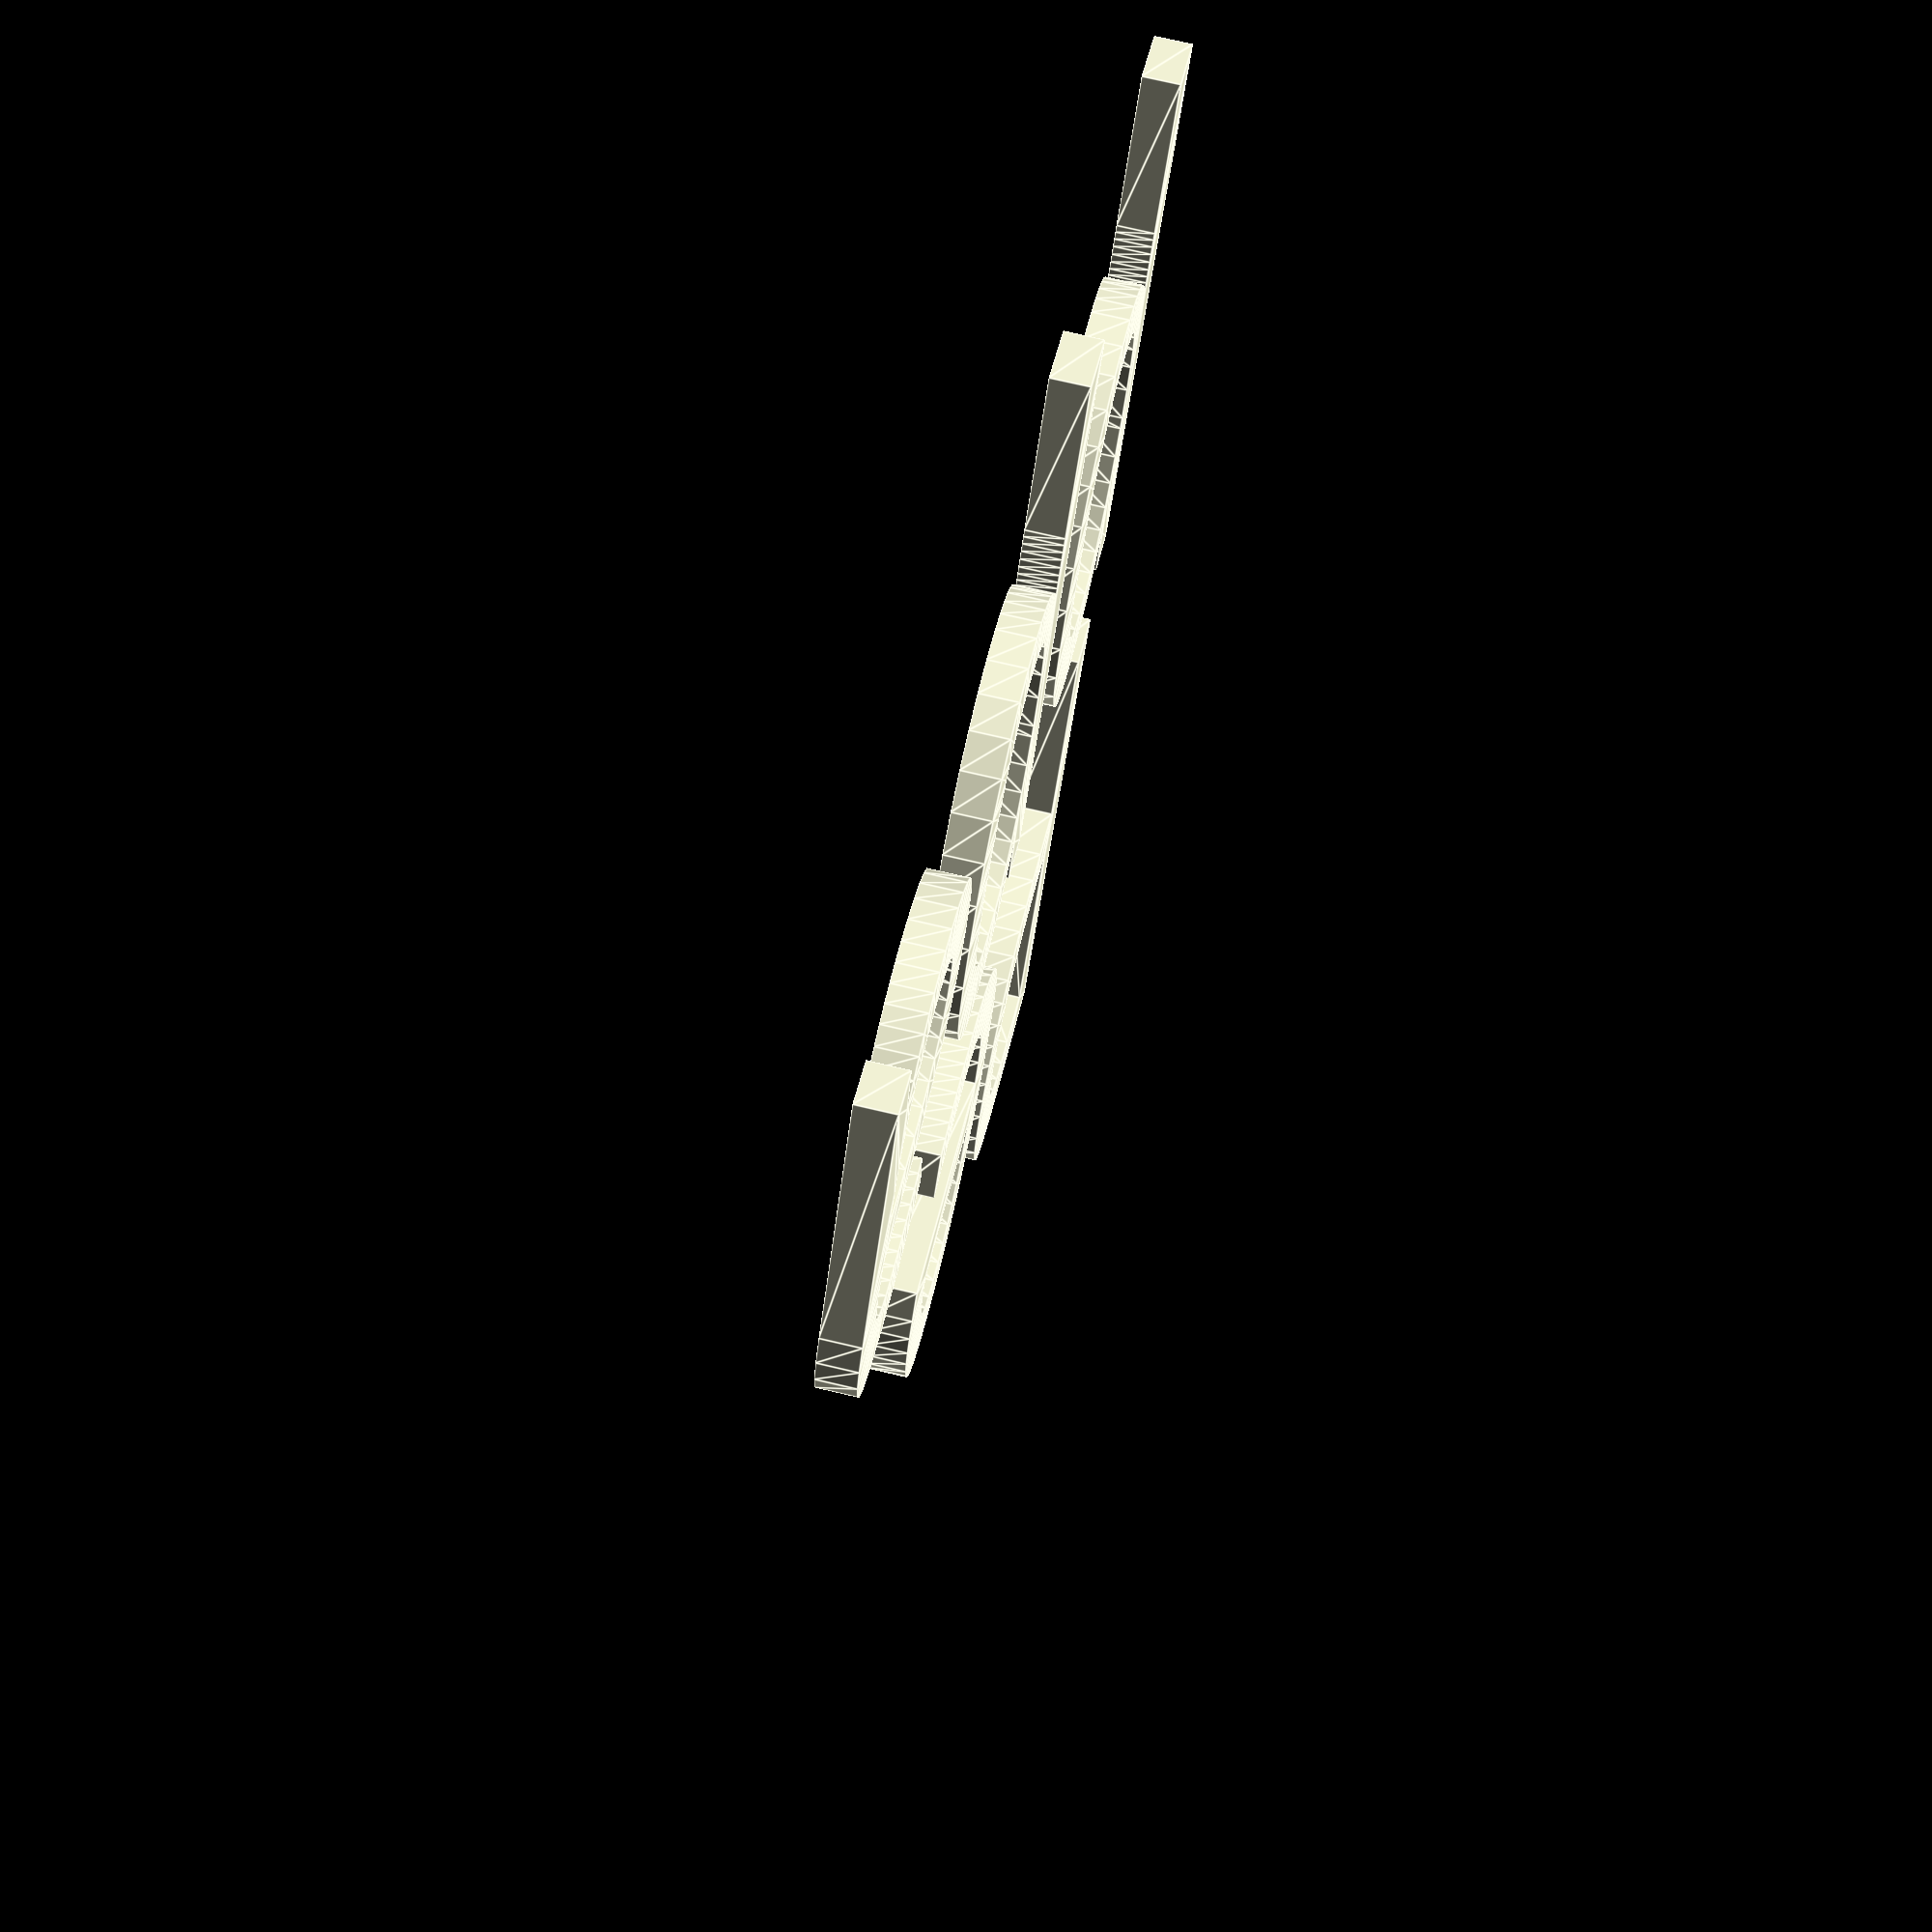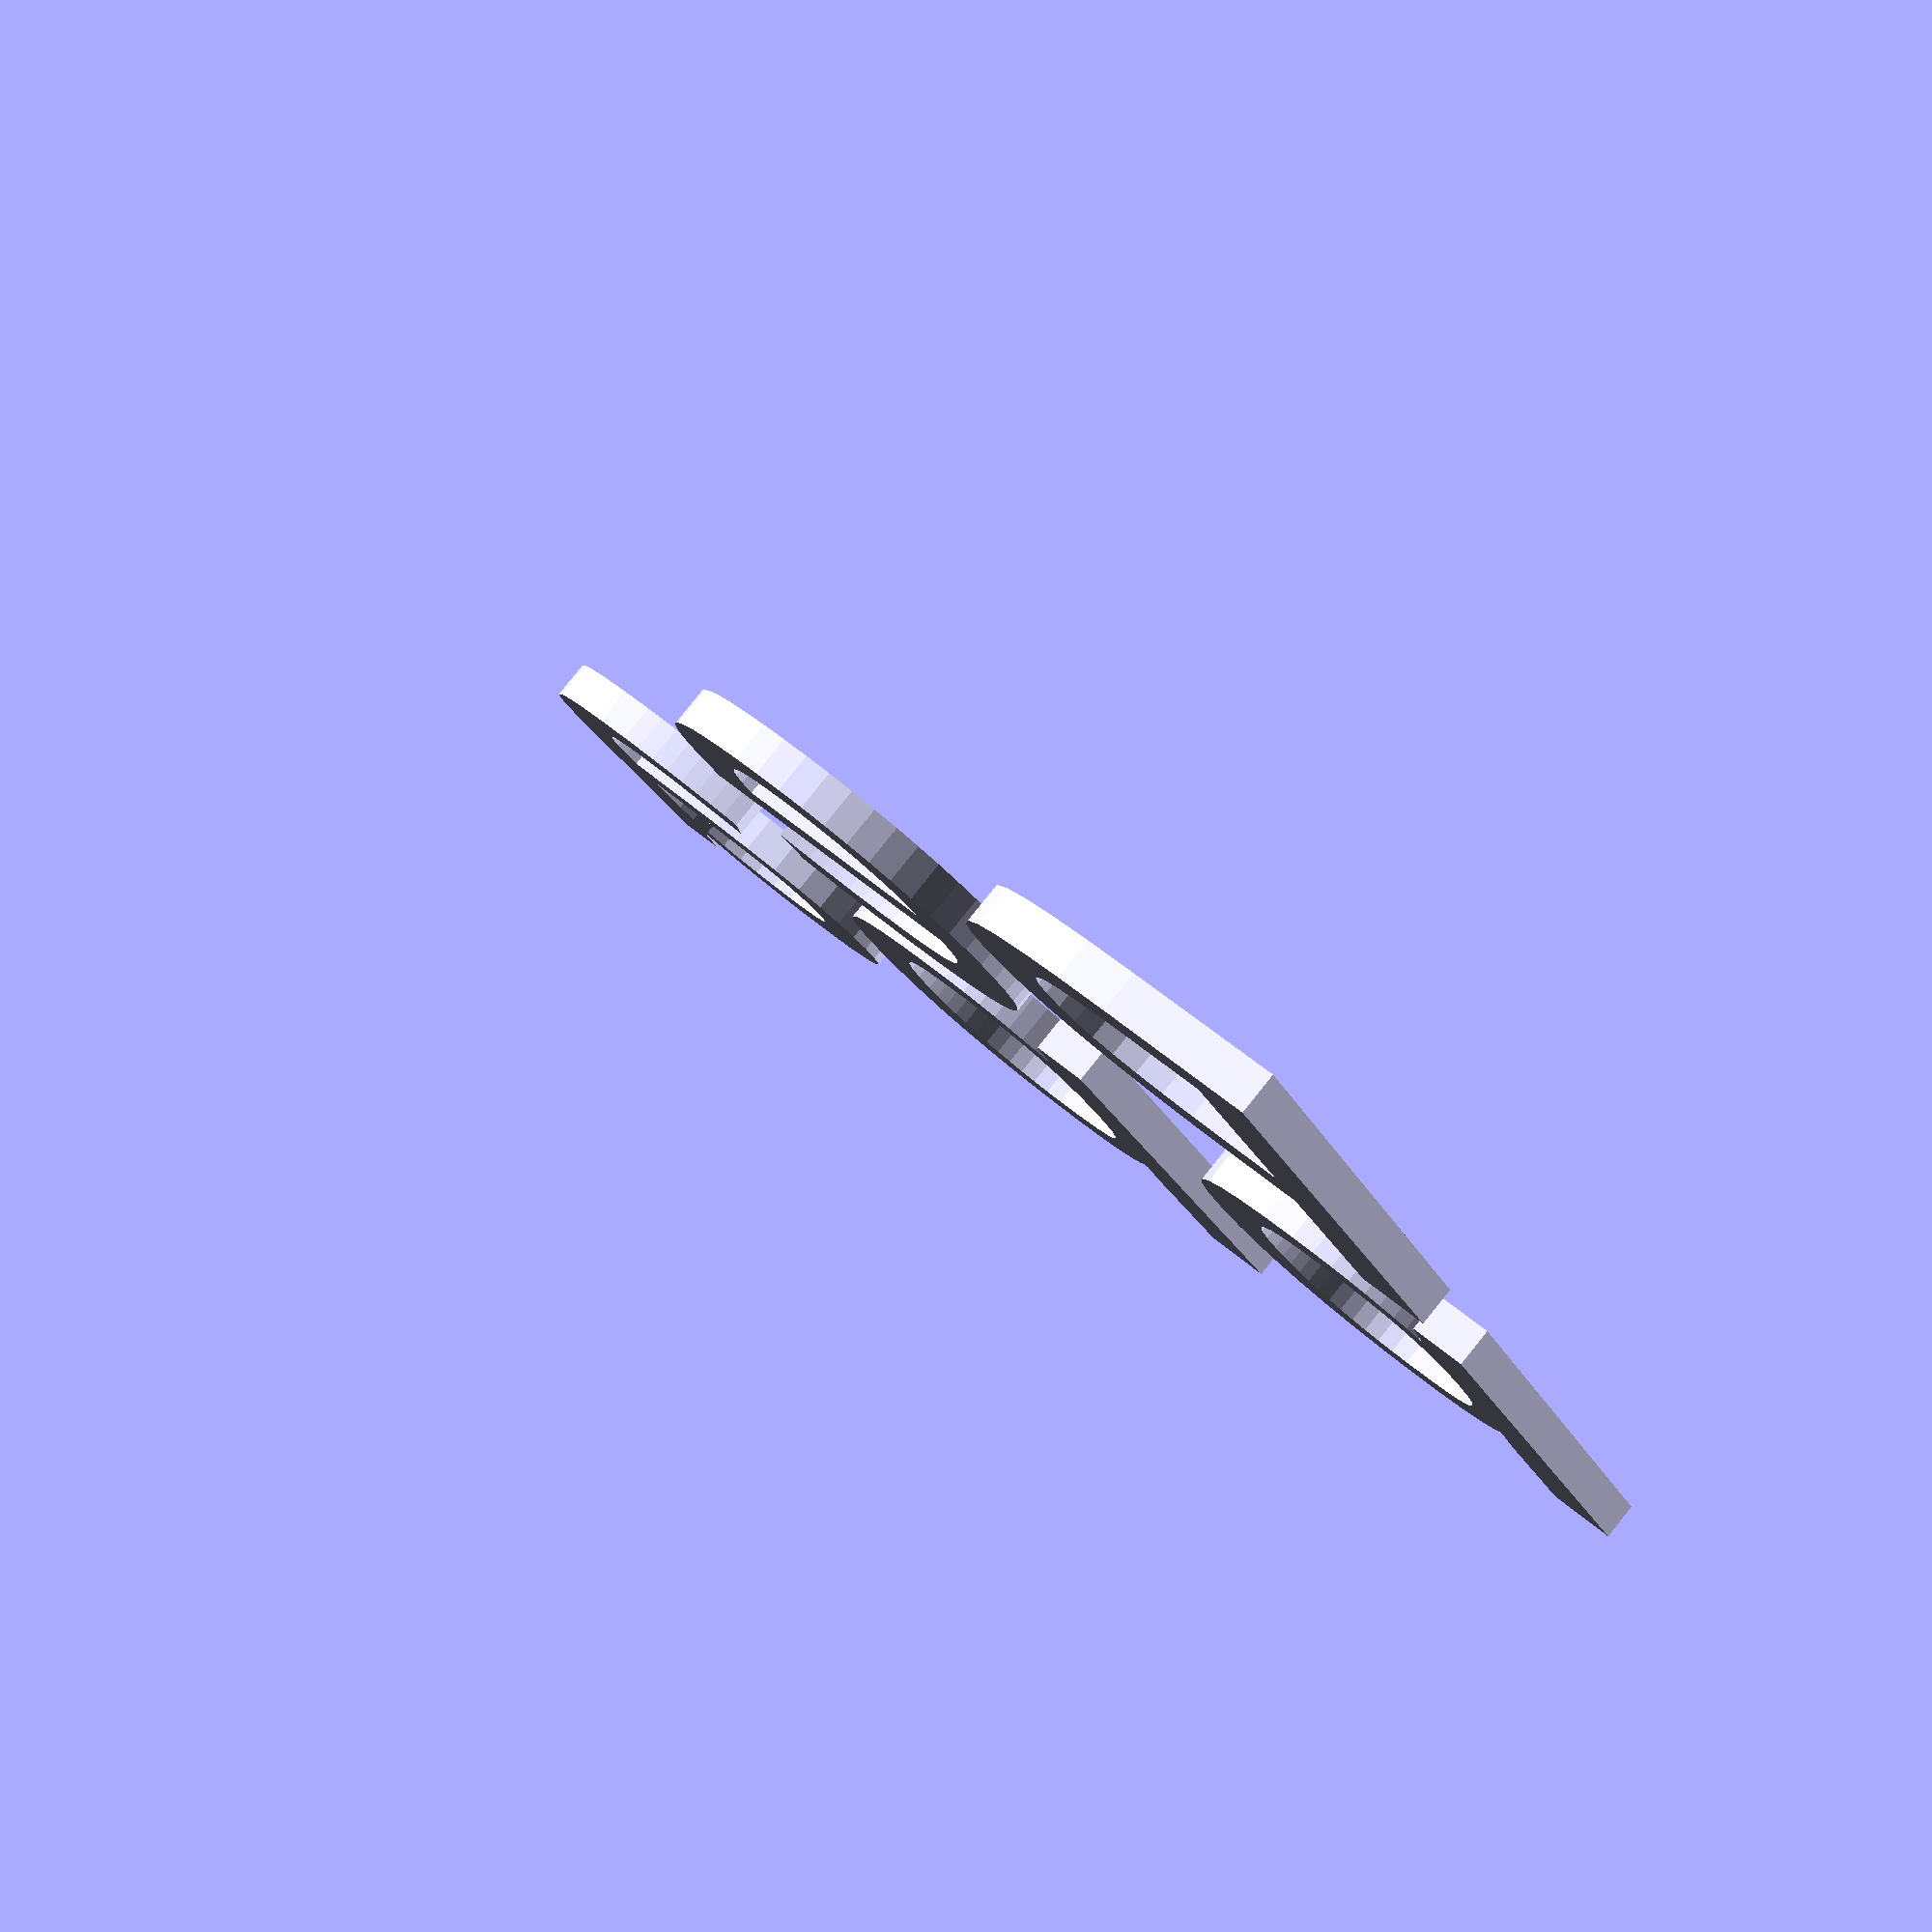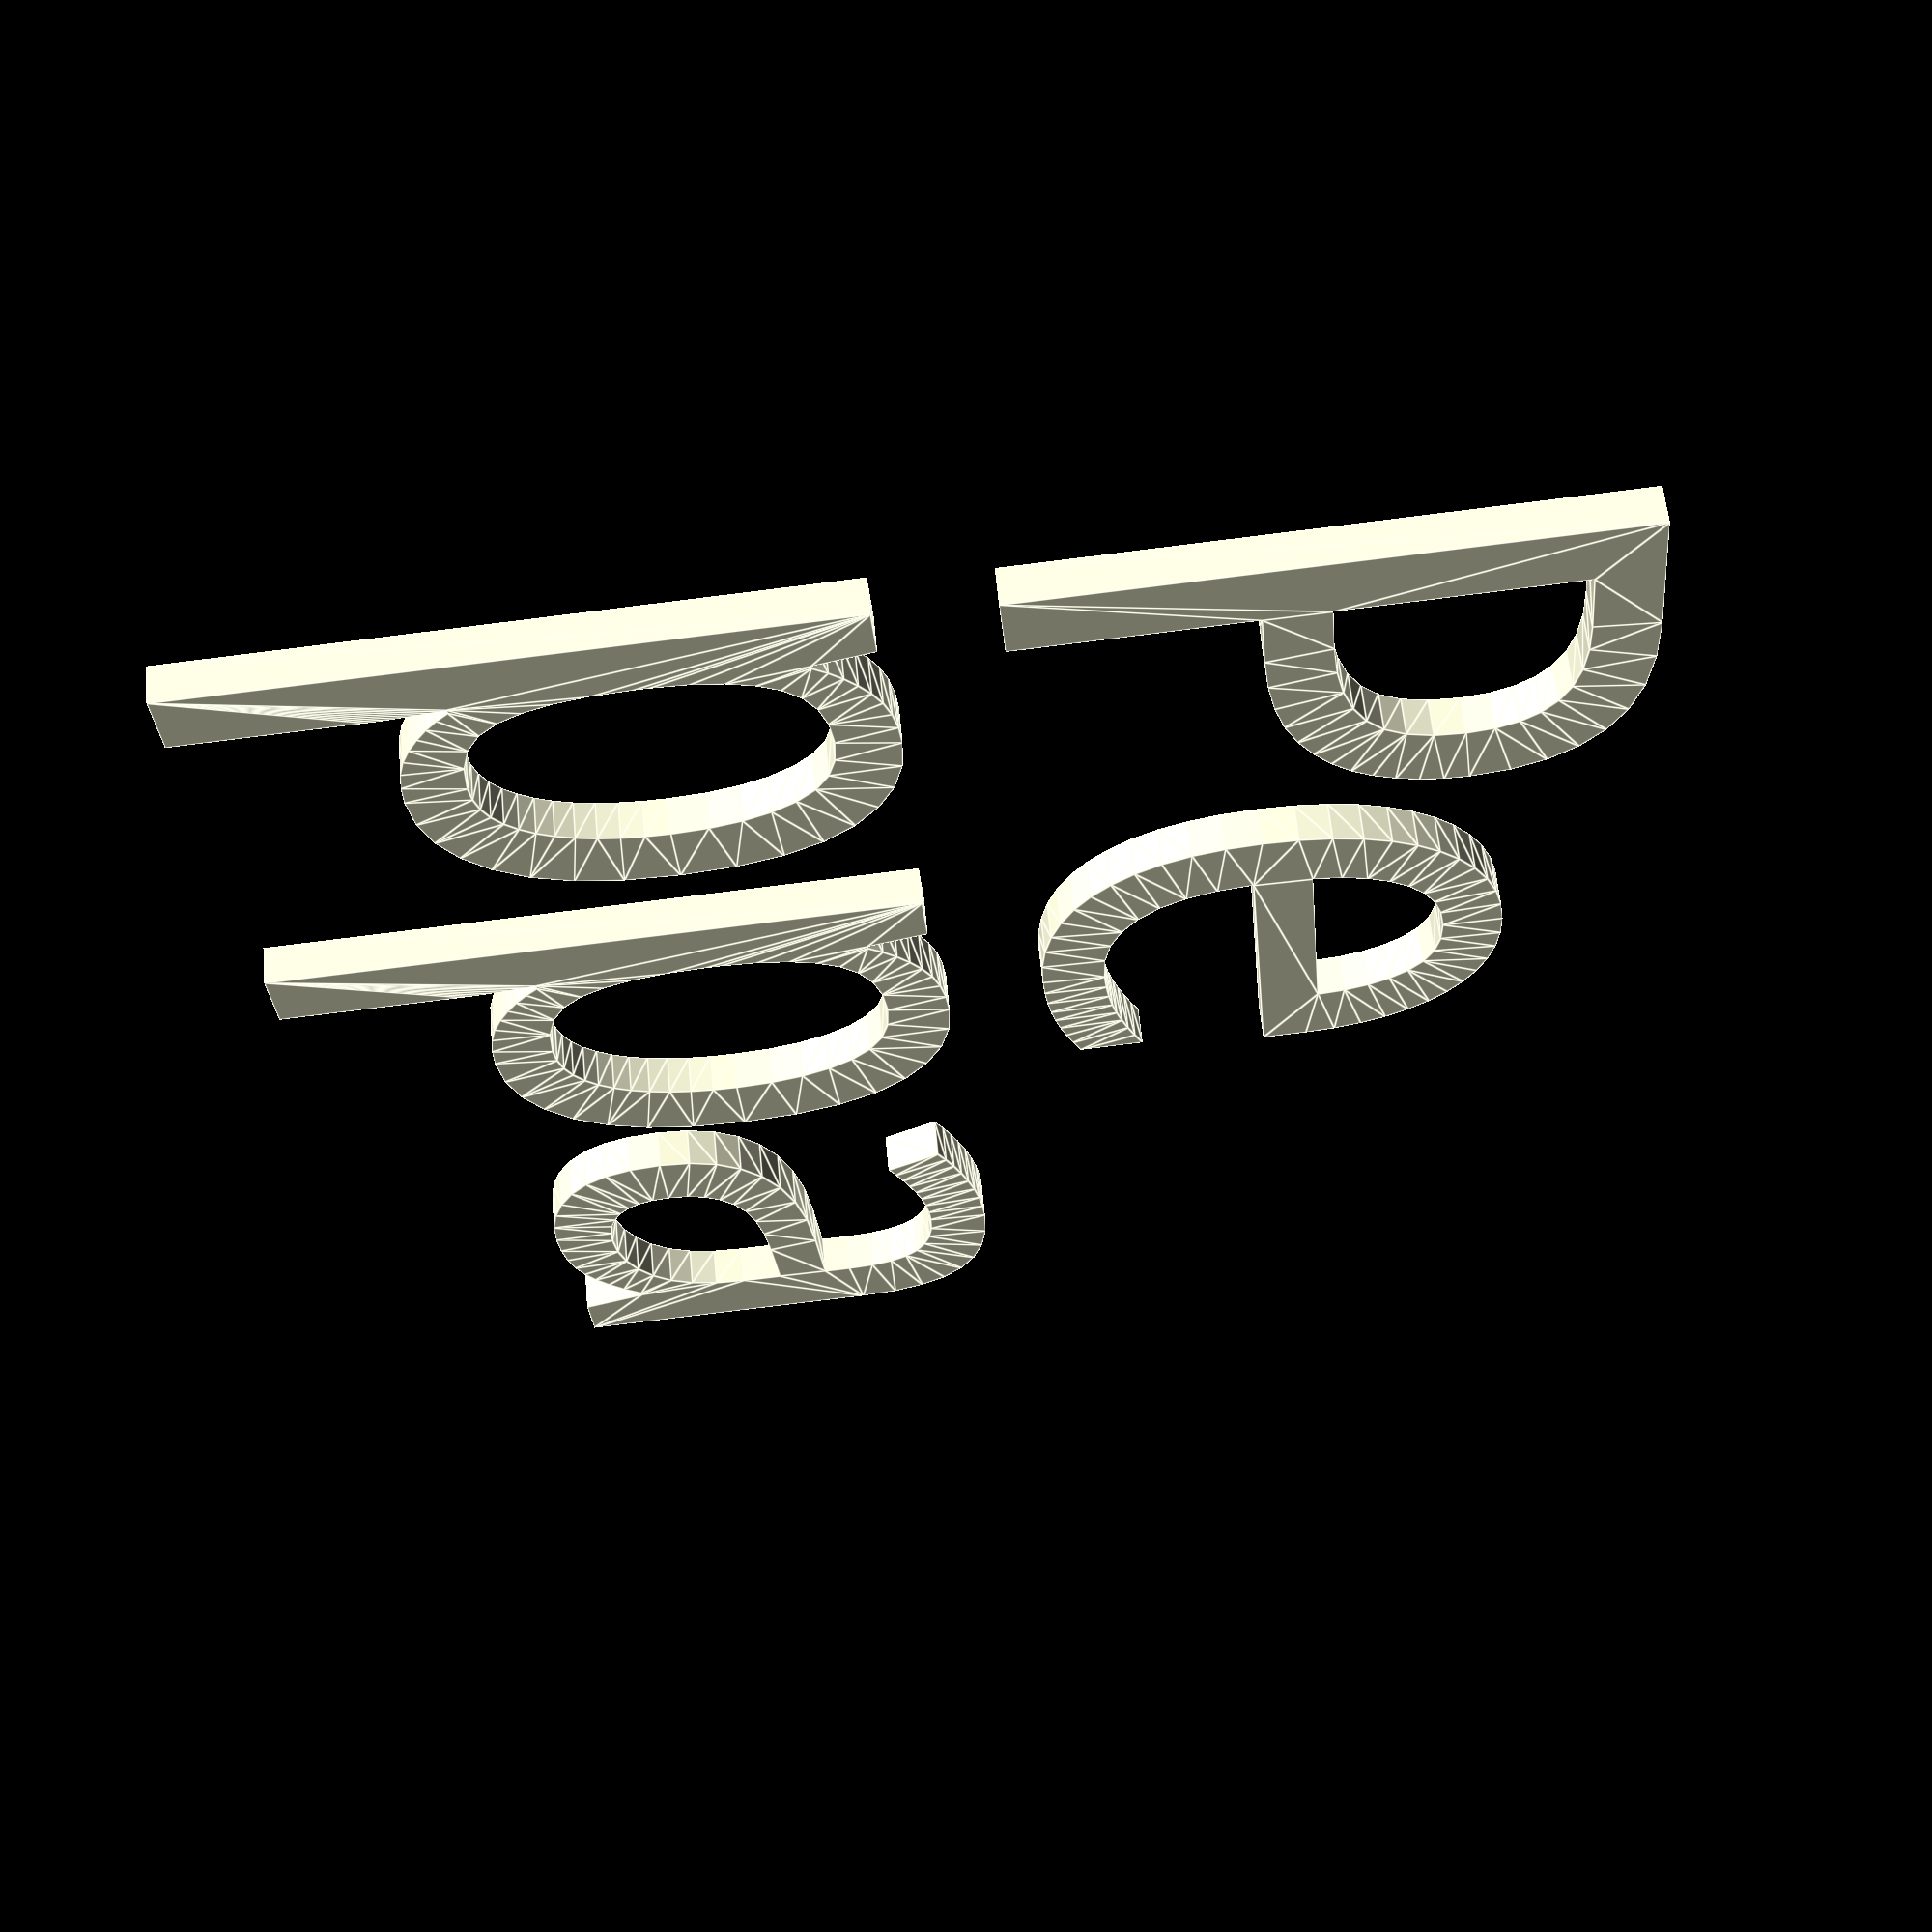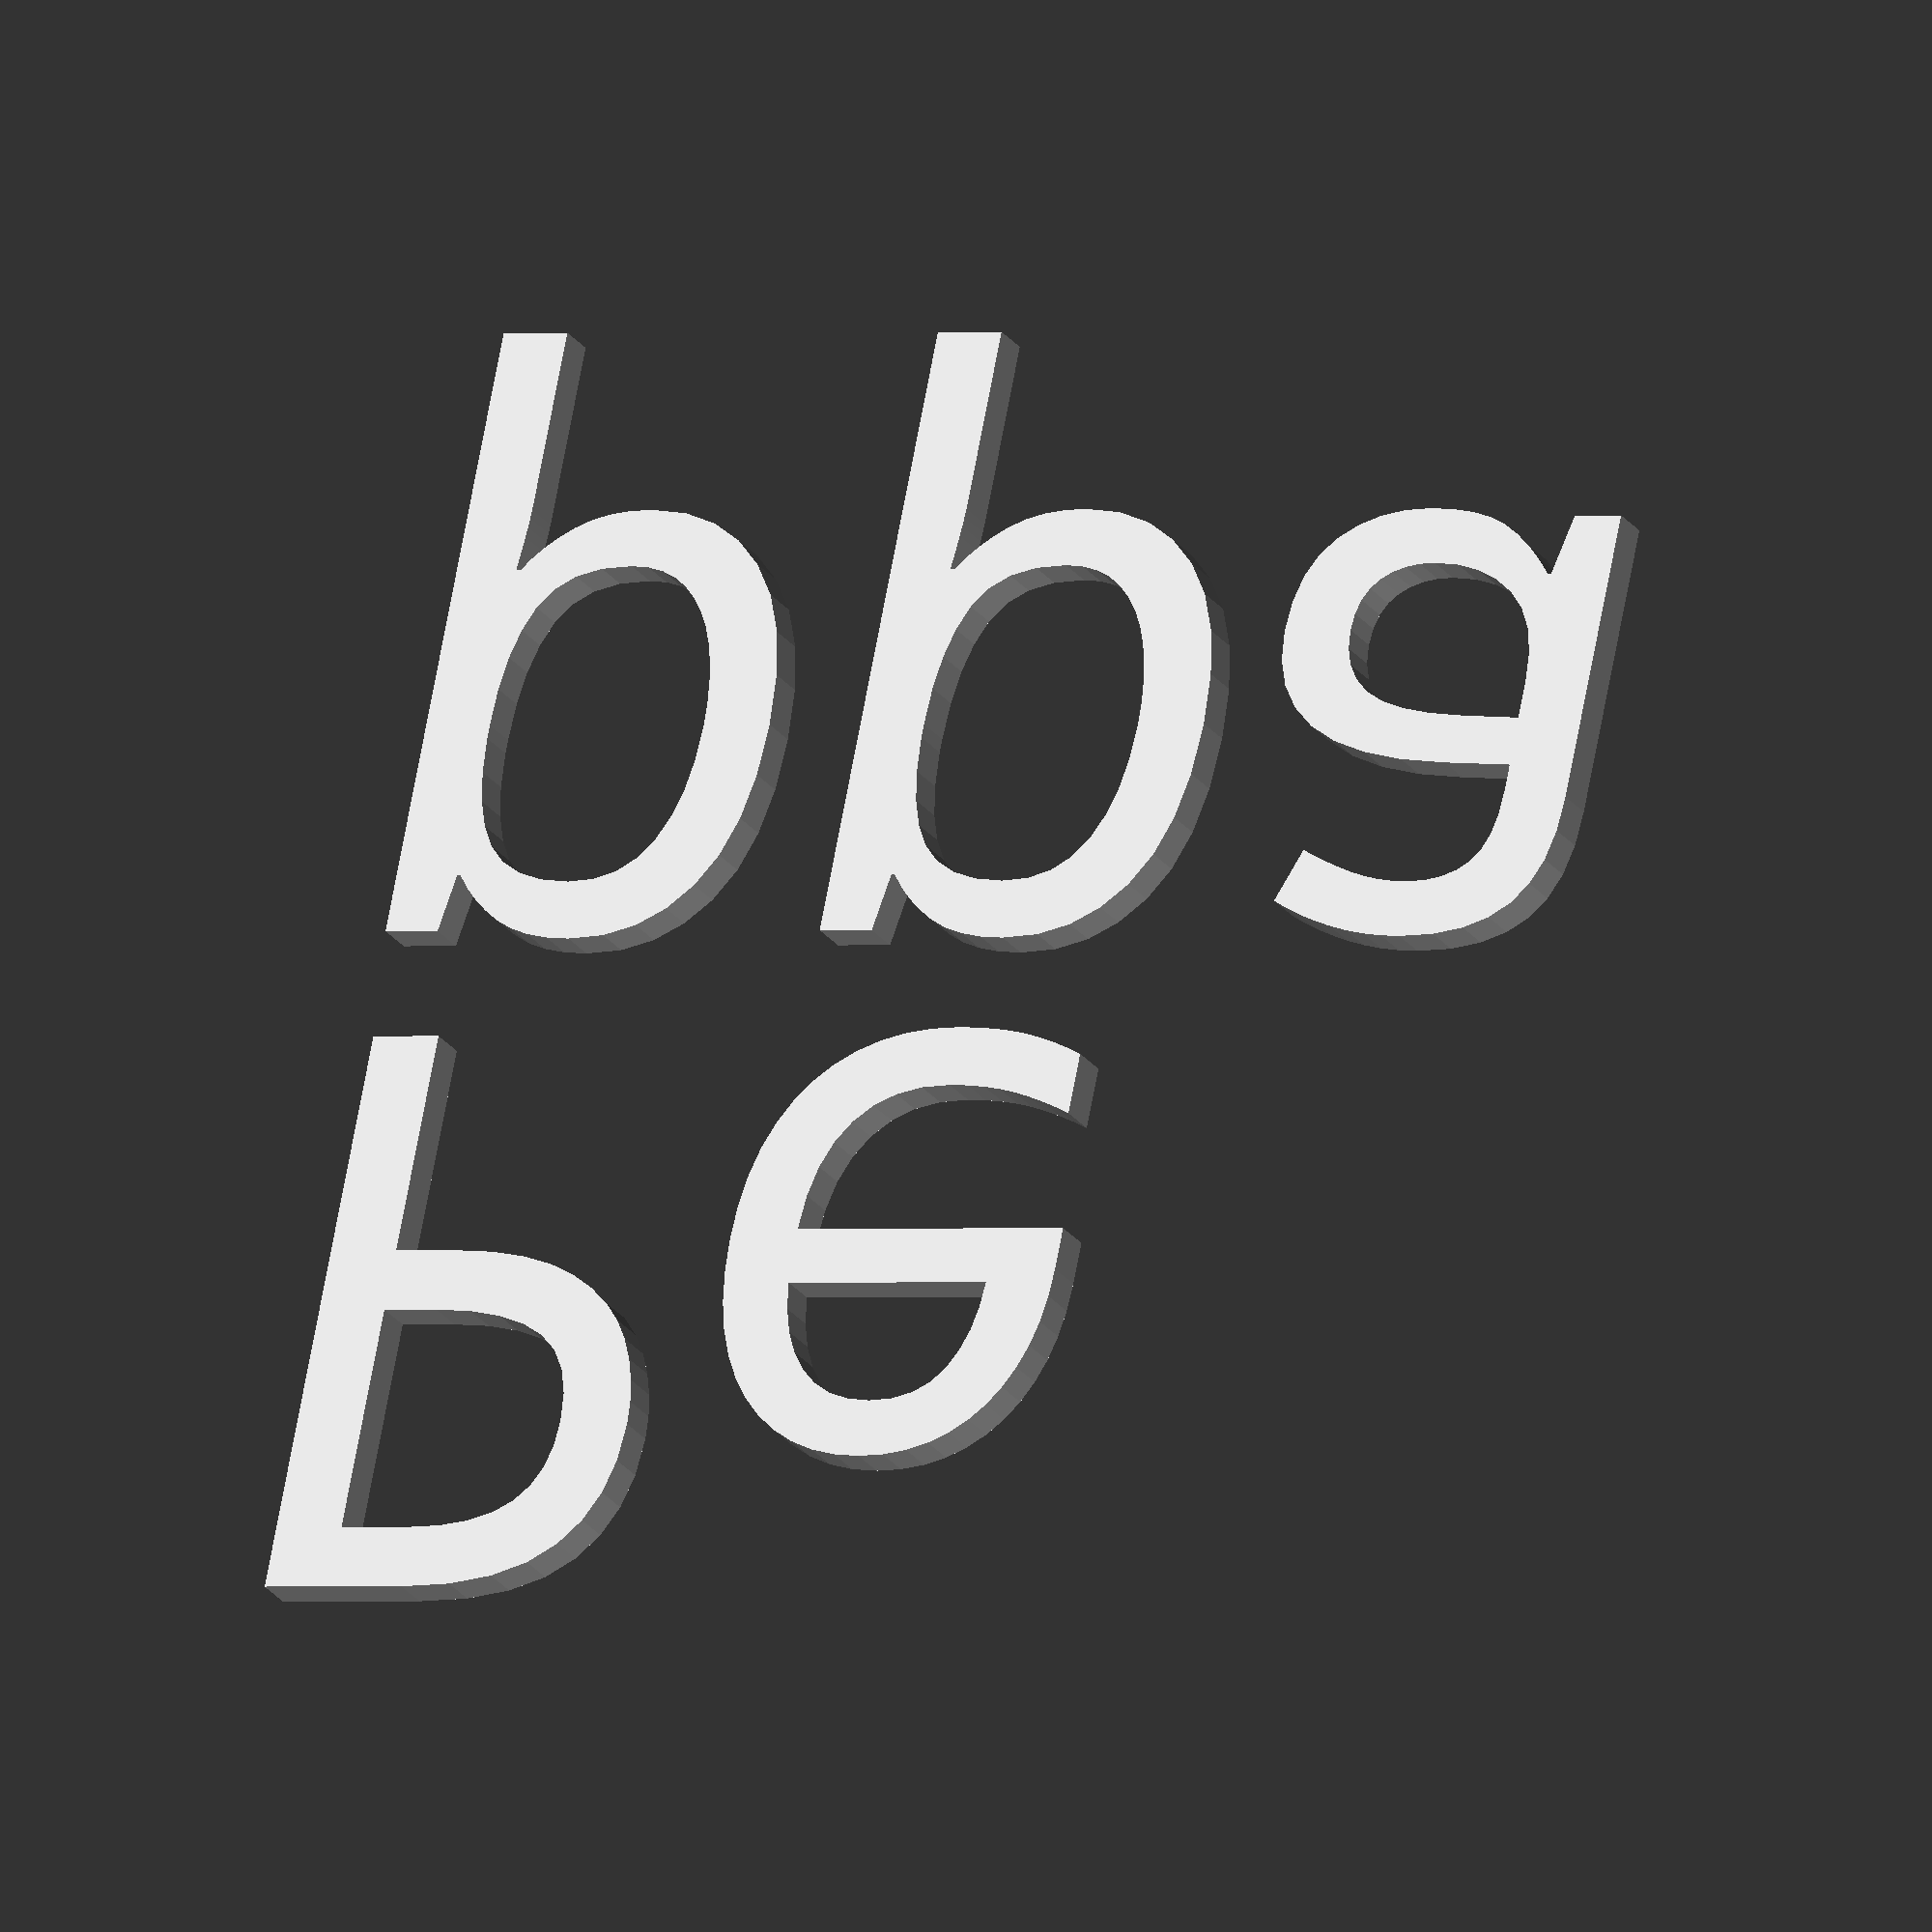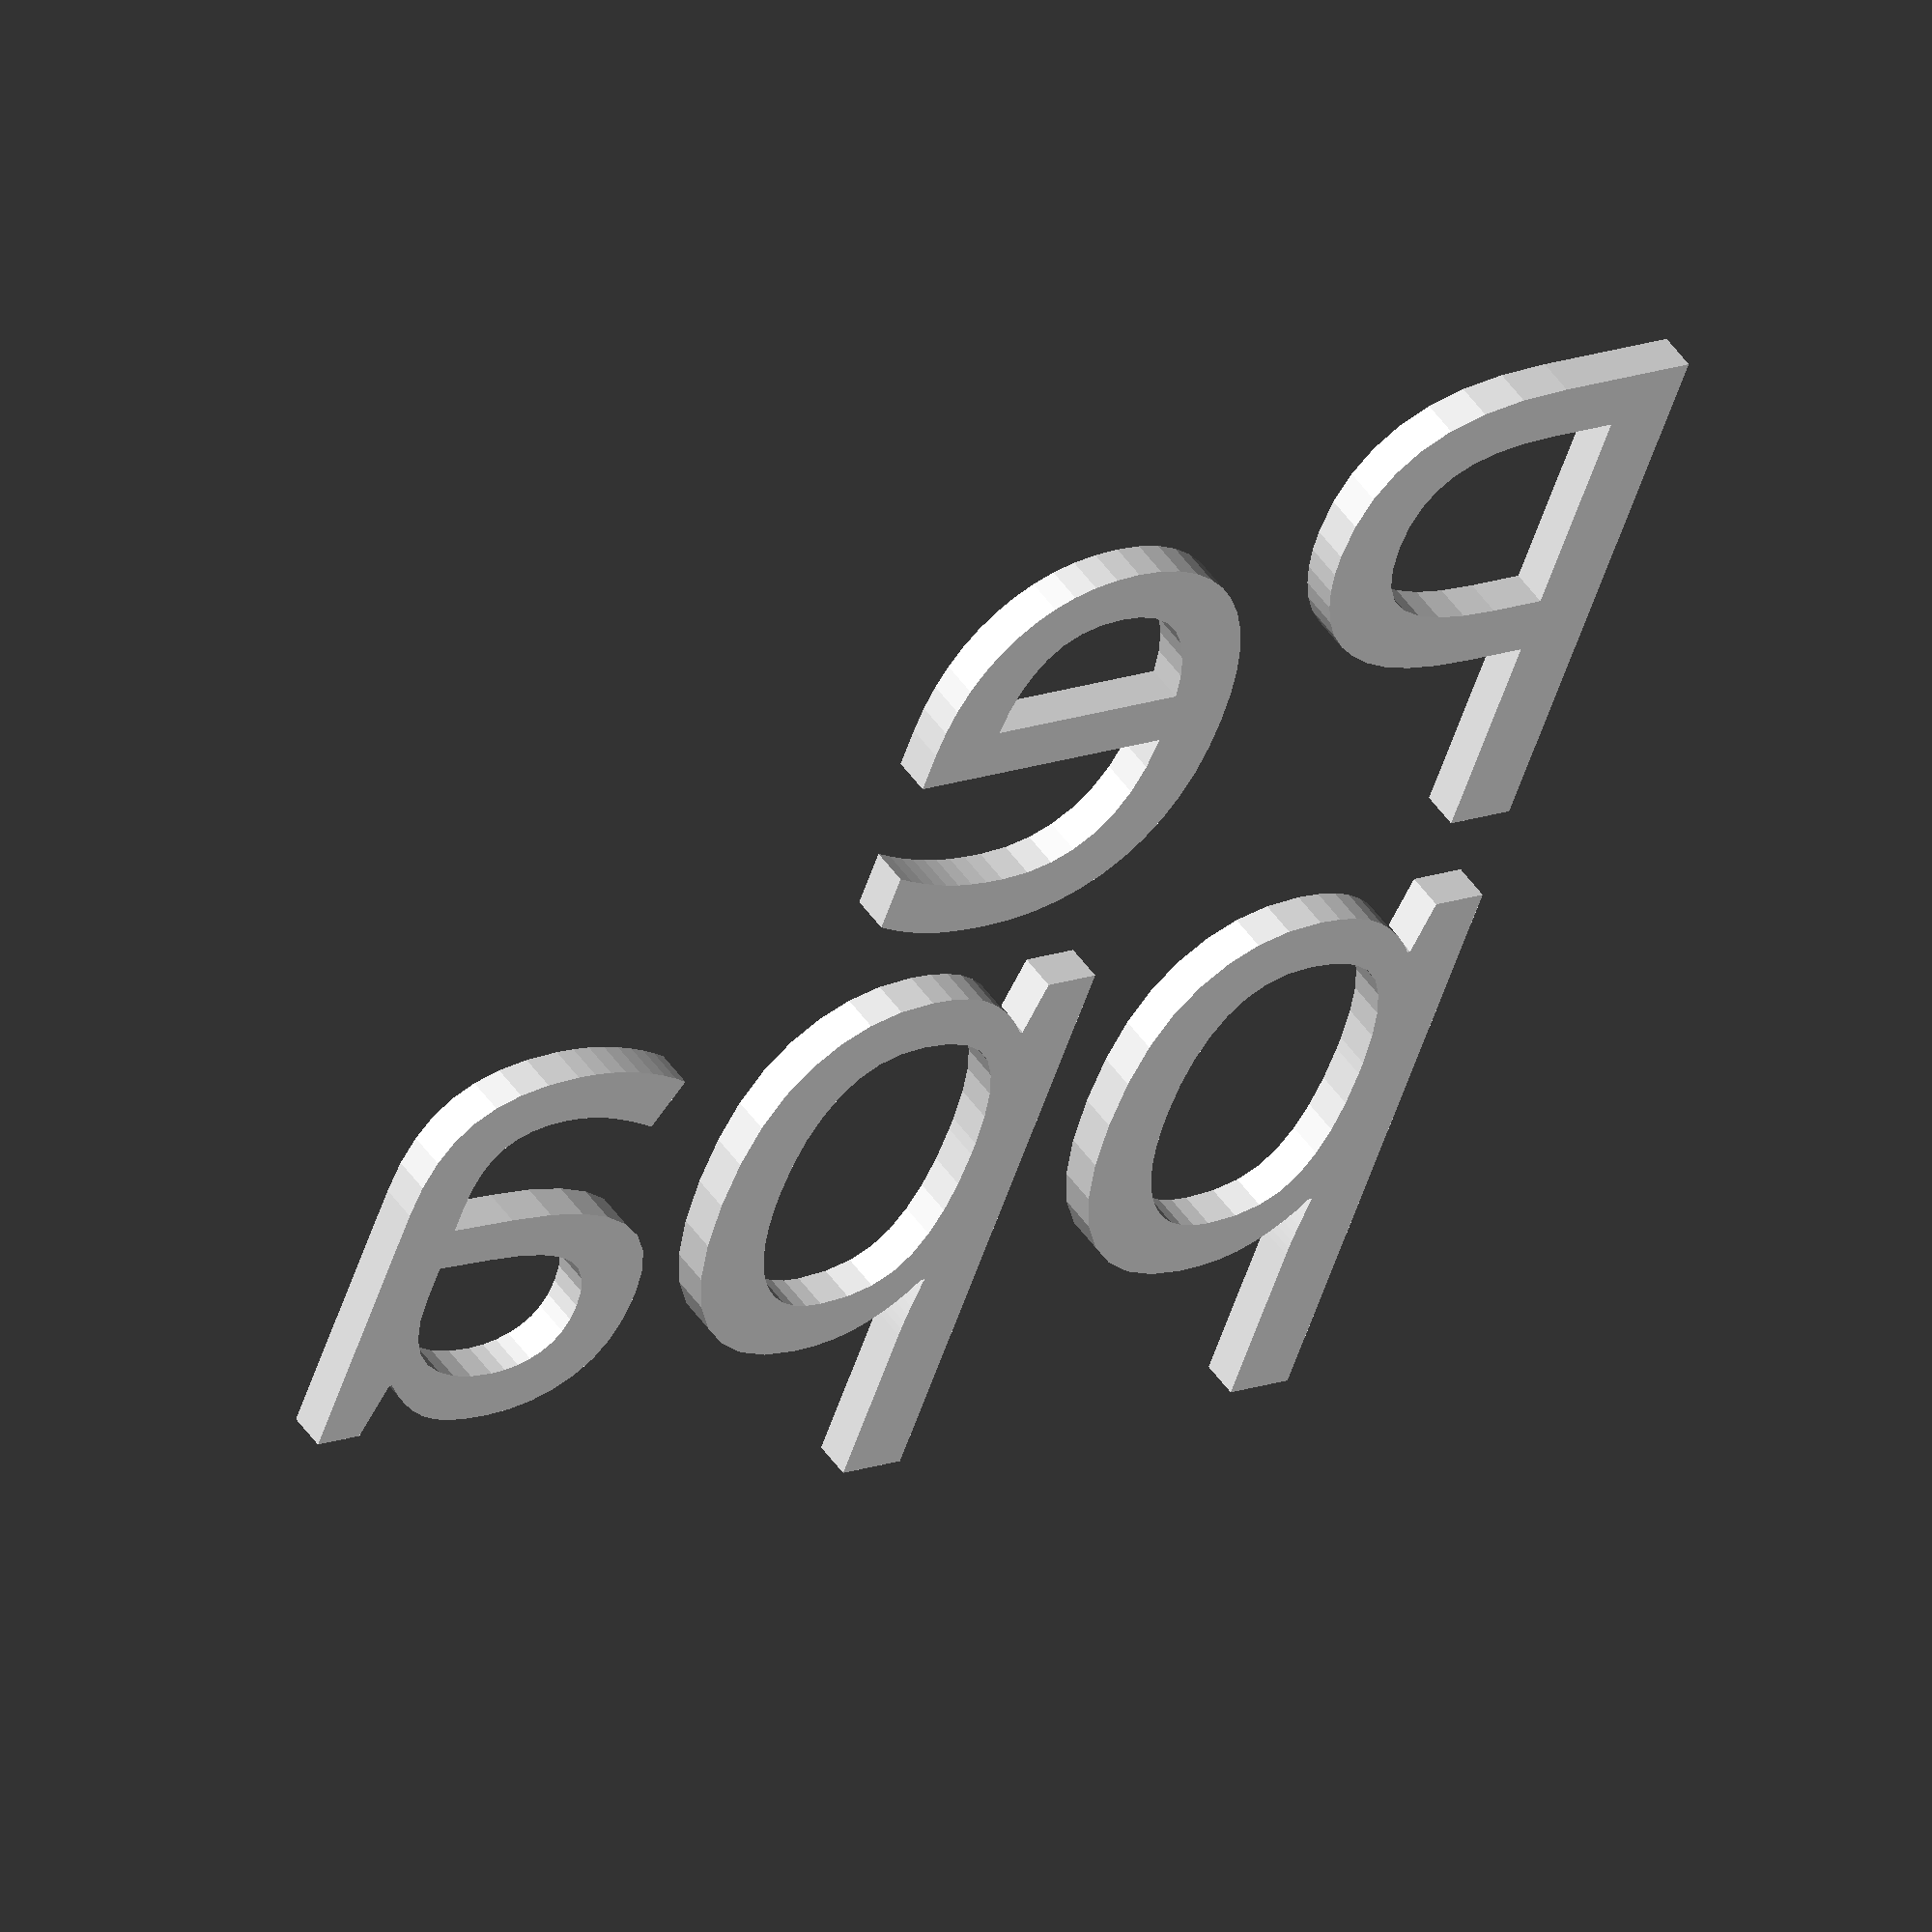
<openscad>

// Team logo to be used with glued magnets


translate ([0,100,0]) linear_extrude(5) text("Pe",font="Peppa Pig:Medium", size=75);
translate ([0,30,0]) linear_extrude(5) text("ppa",font="Peppa Pig:Medium", size=75);

</openscad>
<views>
elev=105.0 azim=30.3 roll=256.9 proj=p view=edges
elev=275.6 azim=25.1 roll=218.9 proj=p view=solid
elev=120.4 azim=265.2 roll=185.2 proj=p view=edges
elev=24.9 azim=168.1 roll=207.3 proj=o view=solid
elev=130.0 azim=158.7 roll=33.6 proj=o view=solid
</views>
